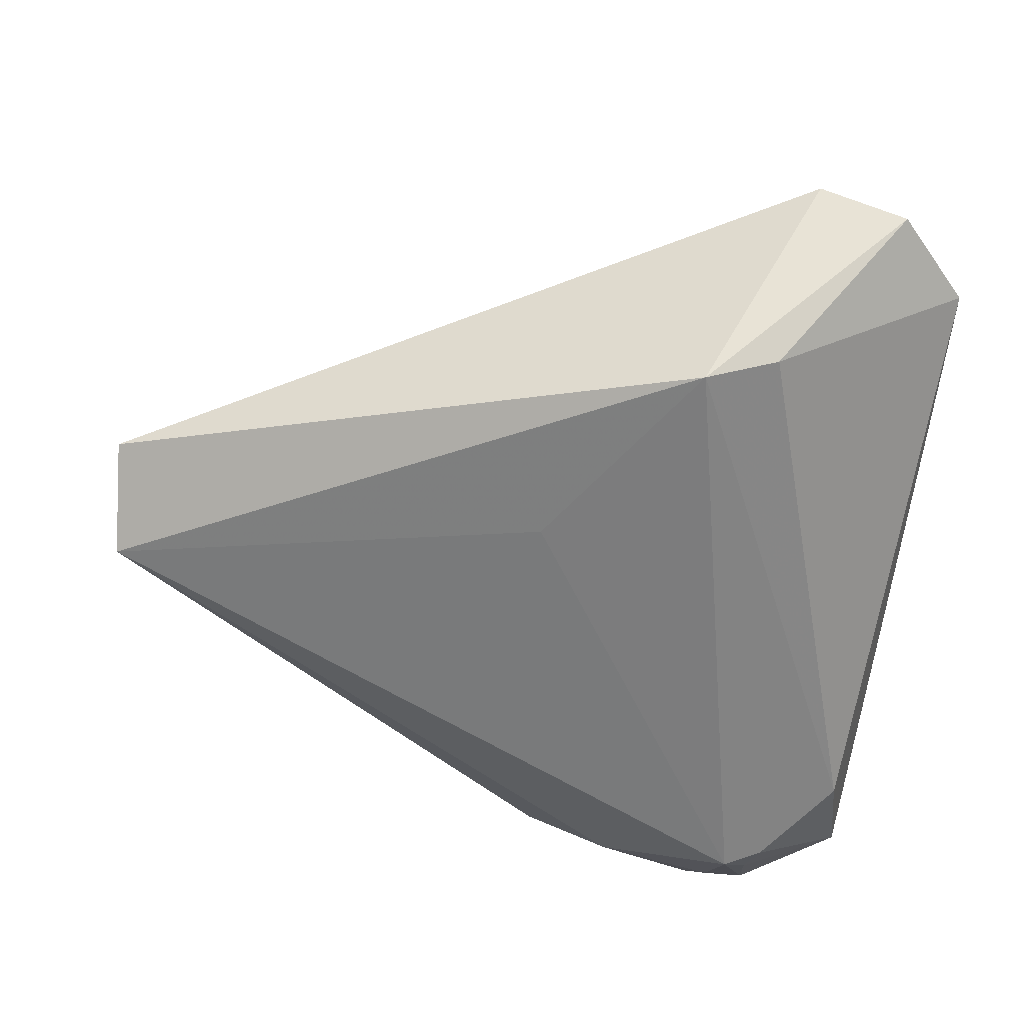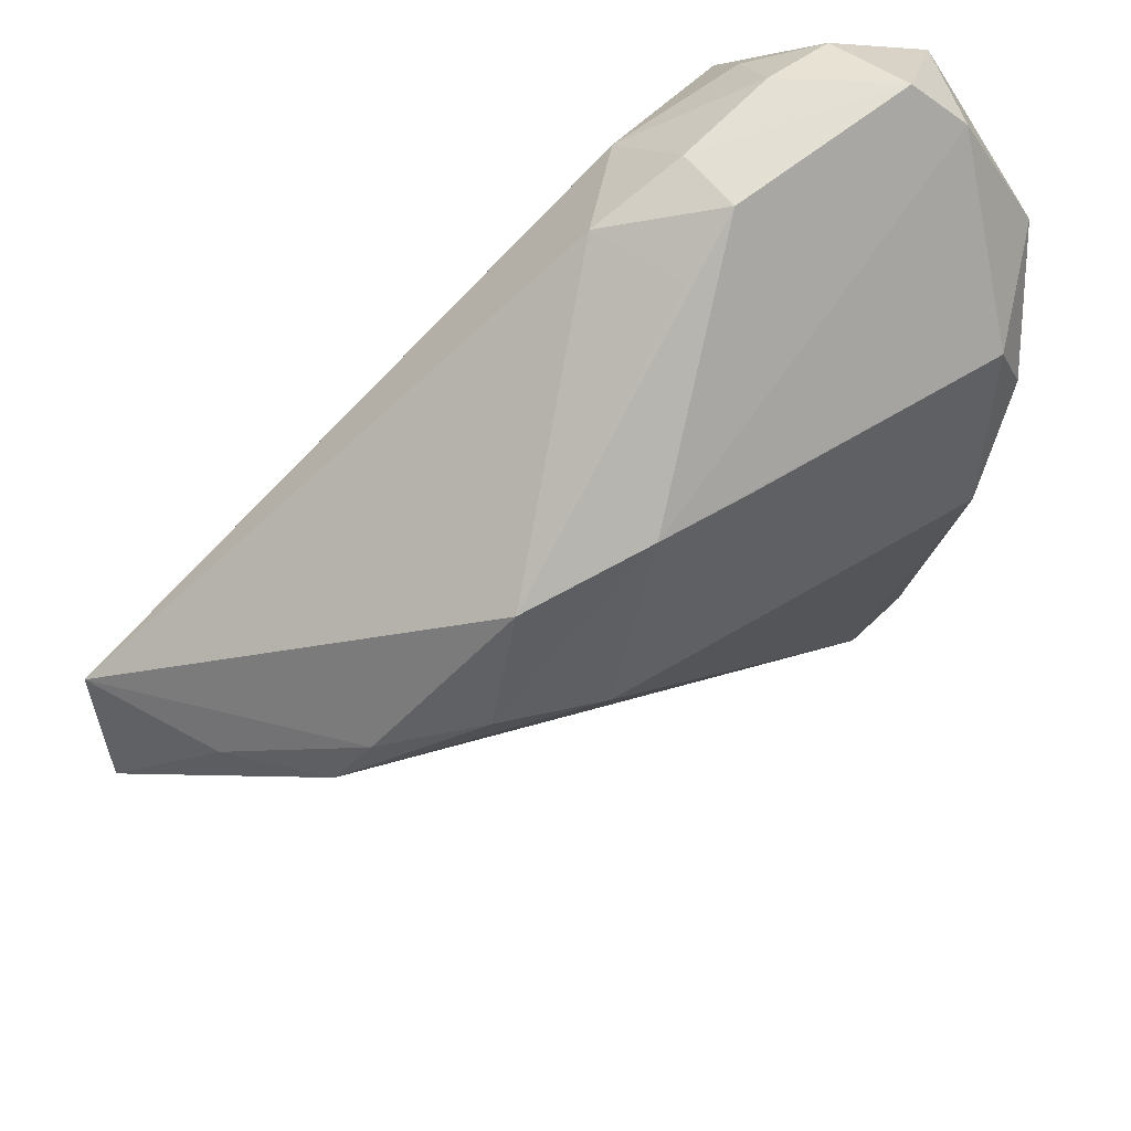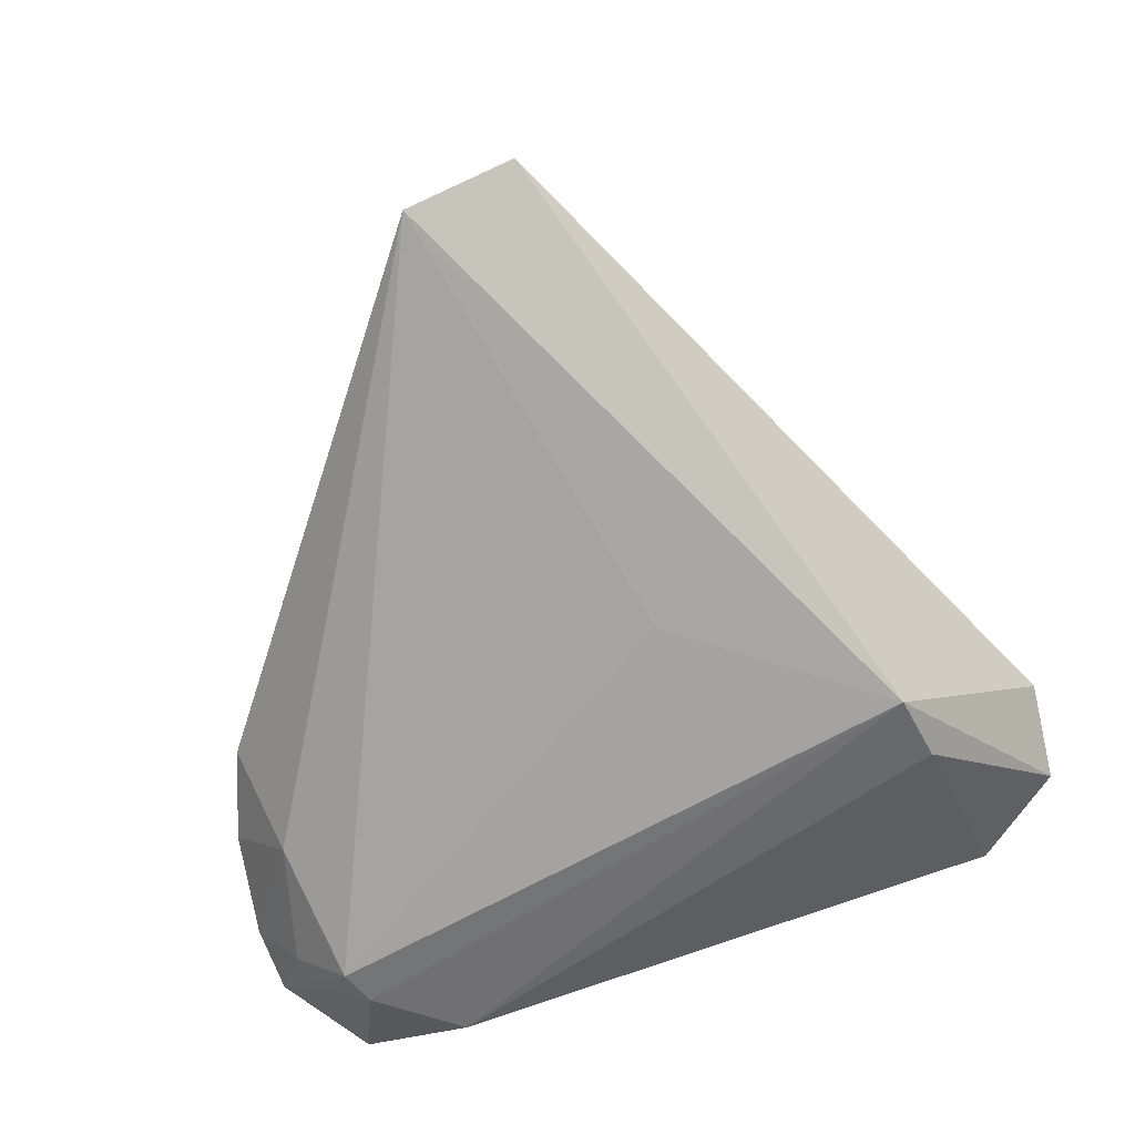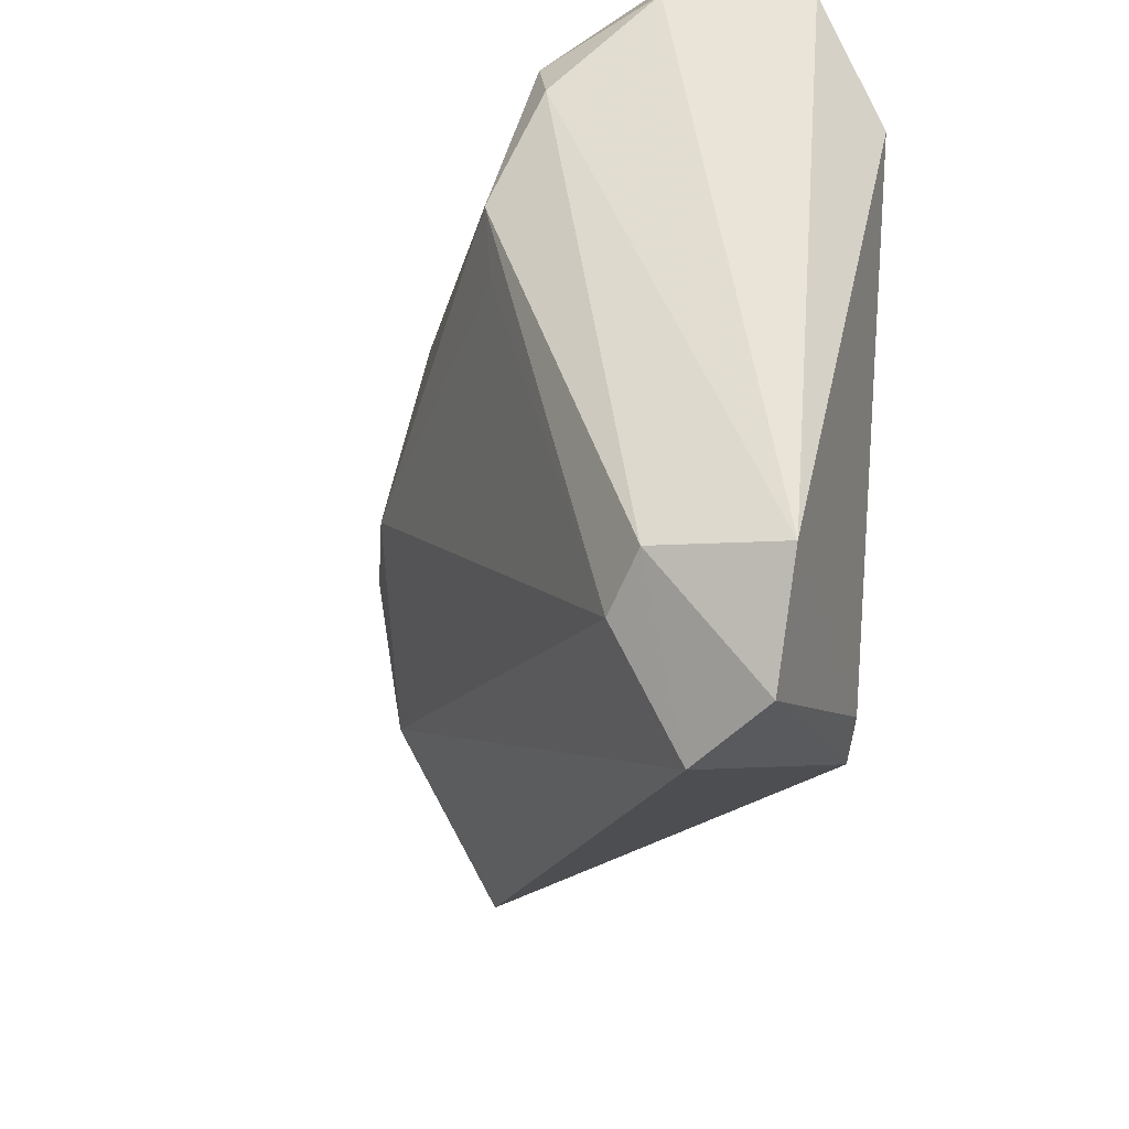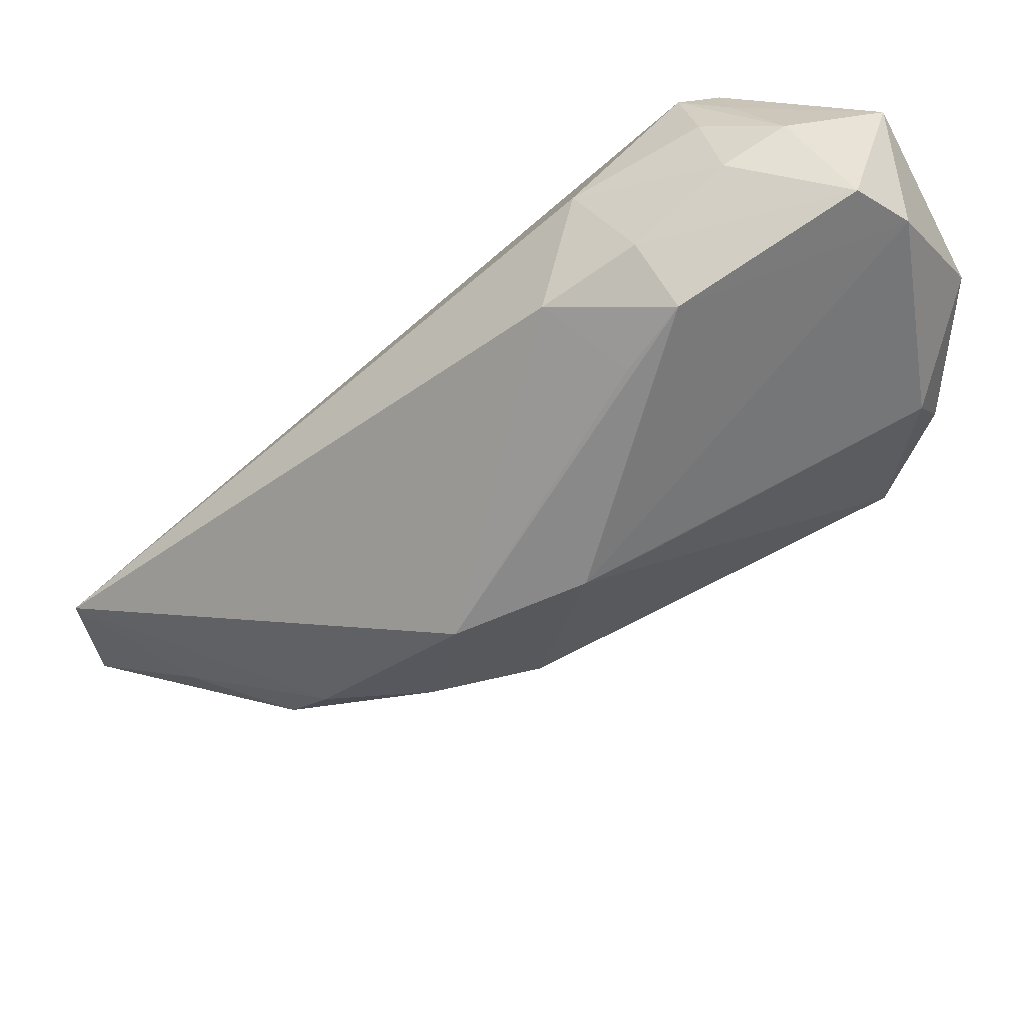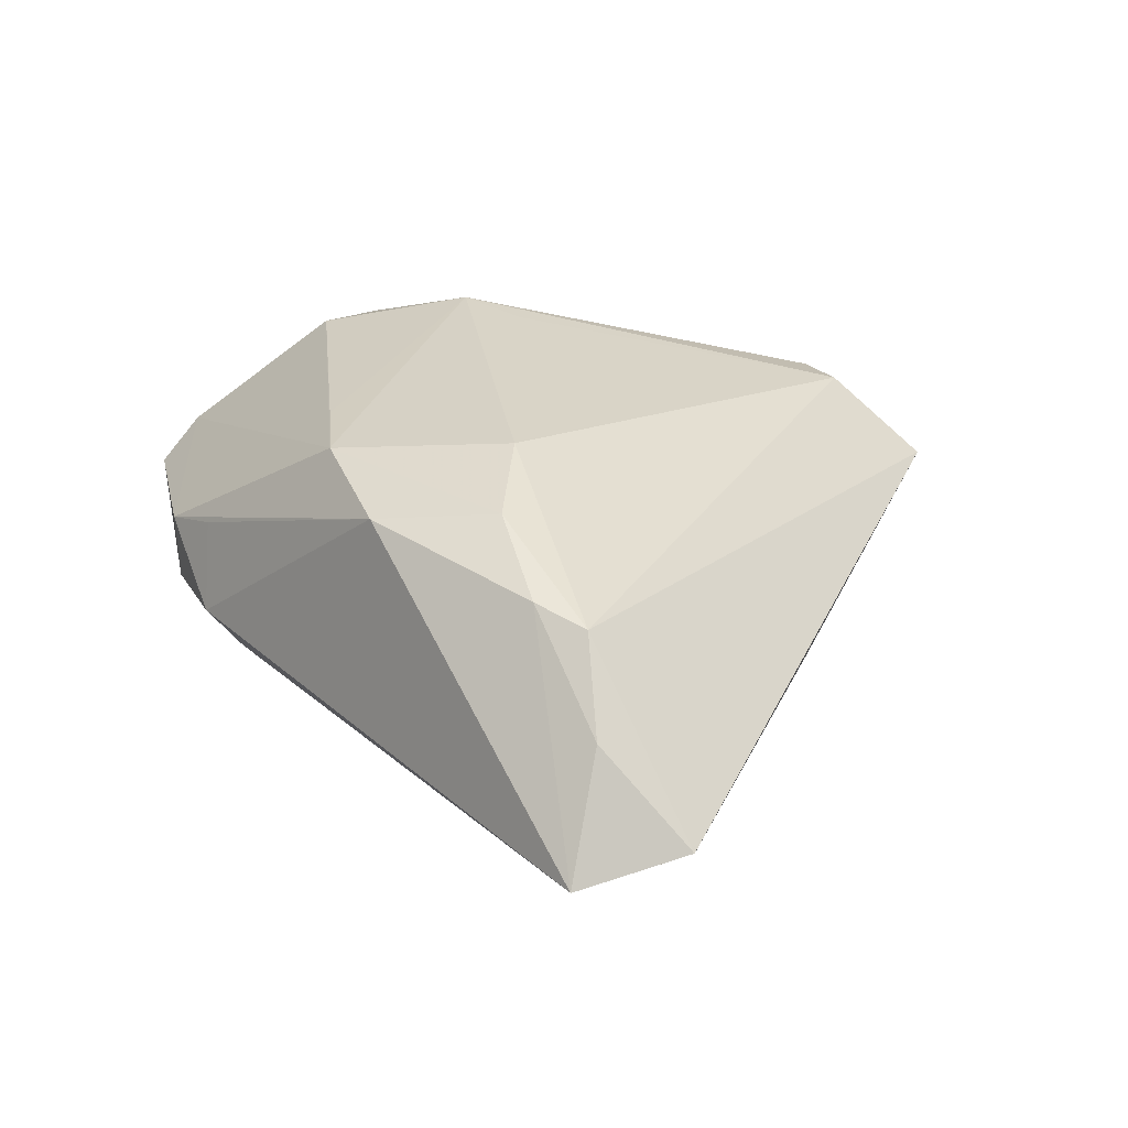
<metadata>
{"format":"obj","ext":"obj","renderer":"f3d","projection":"perspective","resolution":1024,"background":"white","views":[{"elev":-59.7,"azim":-7.9,"up":"+Z"},{"elev":59.8,"azim":-34.7,"up":"+Y"},{"elev":-69.3,"azim":-73.6,"up":"+Z"},{"elev":-41.9,"azim":69.2,"up":"+Y"},{"elev":77.1,"azim":-30.7,"up":"+Y"},{"elev":24.1,"azim":-95.1,"up":"+Z"}]}
</metadata>
<code>
v -0.01228 -0.01333 -0.0186
v 0.03006 -0.04163 0.01242
v 0.0133 -0.04039 -0.01701
v 0.03821 0.03904 -0.006726
v 0.03821 0.03009 0.0119
v 0.03821 -0.04418 0.0008483
v -0.02216 0.003207 0.02209
v -0.04977 -0.002885 0.01045
v 0.02322 0.006634 0.02582
v 0.0253 0.03367 -0.01897
v 0.01778 -0.05558 0.003326
v -0.01499 0.02515 0.01946
v 0.02781 0.04887 0.001852
v -0.04584 0.002859 0.01225
v 0.02864 -0.05459 -0.0007168
v -0.06623 0.0005307 -0.01308
v -0.03469 0.005597 0.01836
v 0.02432 0.03881 -0.0157
v 0.03205 0.04418 0.006411
v 0.004215 -0.03866 -0.02032
v 0.005731 0.04618 0.002477
v 0.005462 0.04578 -0.005743
v 0.02053 0.0353 -0.02032
v 0.02754 0.02556 0.02161
v -0.005781 0.04198 -0.005855
v 0.004146 0.03816 -0.01581
v 0.01931 0.04159 -0.01481
v -0.05824 -0.003082 0.0007601
v -0.02996 0.02065 0.01628
v -0.001473 0.04134 0.004545
v 0.03052 0.01857 0.02192
v 0.02587 0.04619 -0.008836
v -0.004416 0.02511 0.02009
v 0.01998 -0.0004238 0.02386
v 0.01776 0.04686 -0.008229
v 0.02266 -0.04436 0.0129
v -0.06738 -0.01272 -0.008131
v 0.03419 0.02412 -0.01573
f 16 29 25
f 26 23 16
f 16 25 26
f 16 23 1
f 1 20 16
f 23 20 1
f 12 21 29
f 9 2 31
f 31 24 9
f 5 24 31
f 5 31 6
f 6 31 2
f 19 24 5
f 19 12 24
f 13 21 19
f 21 12 19
f 11 8 37
f 37 20 11
f 16 20 37
f 14 29 16
f 11 2 36
f 36 8 11
f 36 2 9
f 32 35 13
f 23 26 27
f 27 26 35
f 27 32 23
f 35 32 27
f 30 25 29
f 29 21 30
f 30 21 25
f 25 21 22
f 22 26 25
f 35 26 22
f 13 35 22
f 22 21 13
f 9 24 33
f 33 12 9
f 24 12 33
f 11 20 15
f 15 2 11
f 15 6 2
f 28 14 16
f 8 14 28
f 16 37 28
f 28 37 8
f 8 36 7
f 9 12 7
f 13 19 4
f 4 32 13
f 4 19 5
f 5 6 4
f 6 38 4
f 20 38 3
f 3 38 6
f 3 15 20
f 6 15 3
f 34 36 9
f 9 7 34
f 34 7 36
f 17 14 8
f 8 7 17
f 29 14 17
f 17 12 29
f 17 7 12
f 23 32 18
f 32 4 18
f 10 4 38
f 10 20 23
f 10 38 20
f 23 18 10
f 10 18 4

</code>
